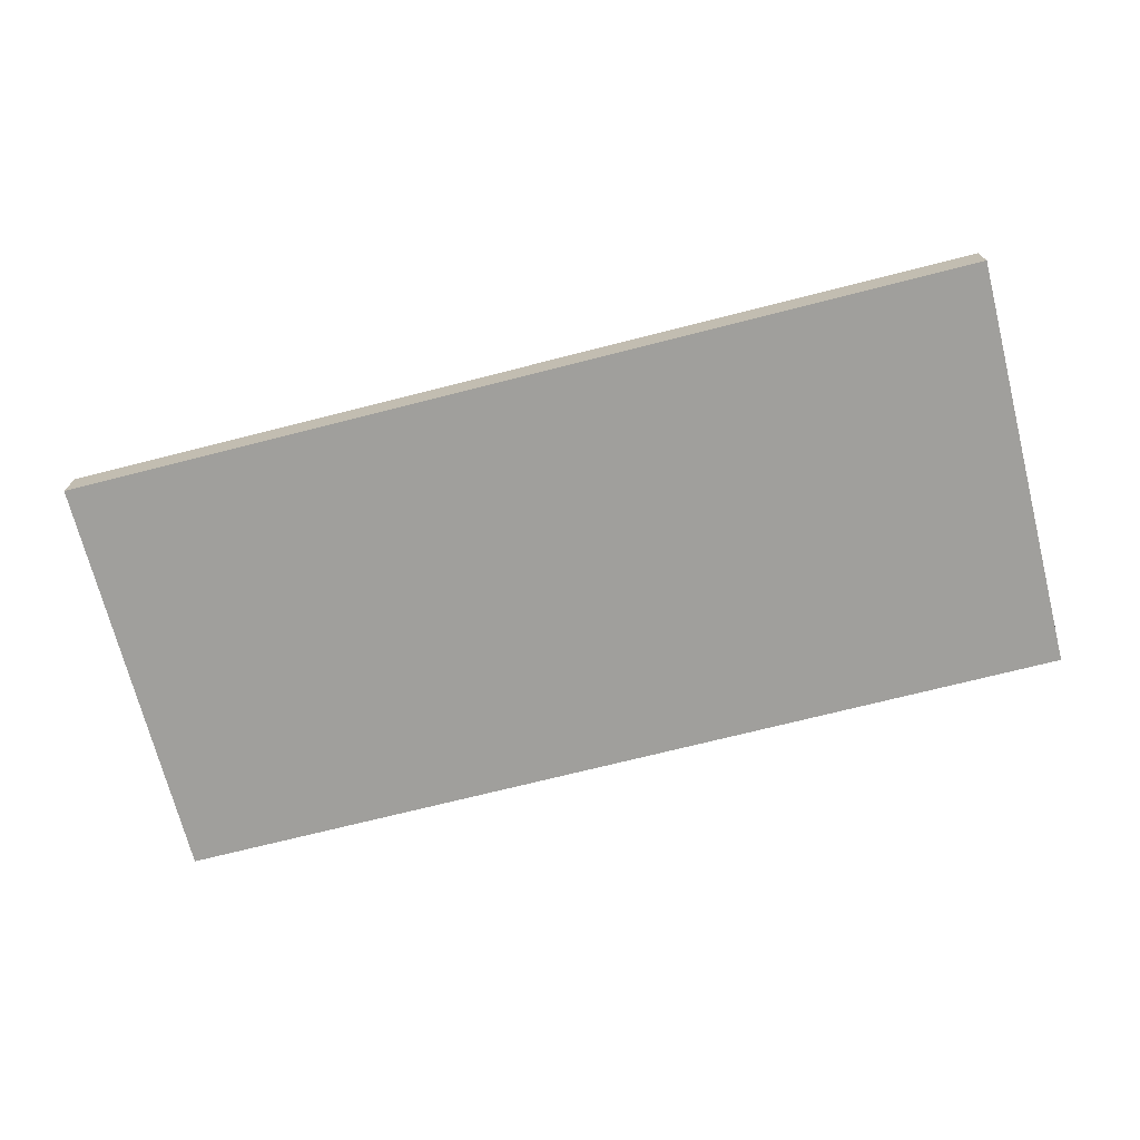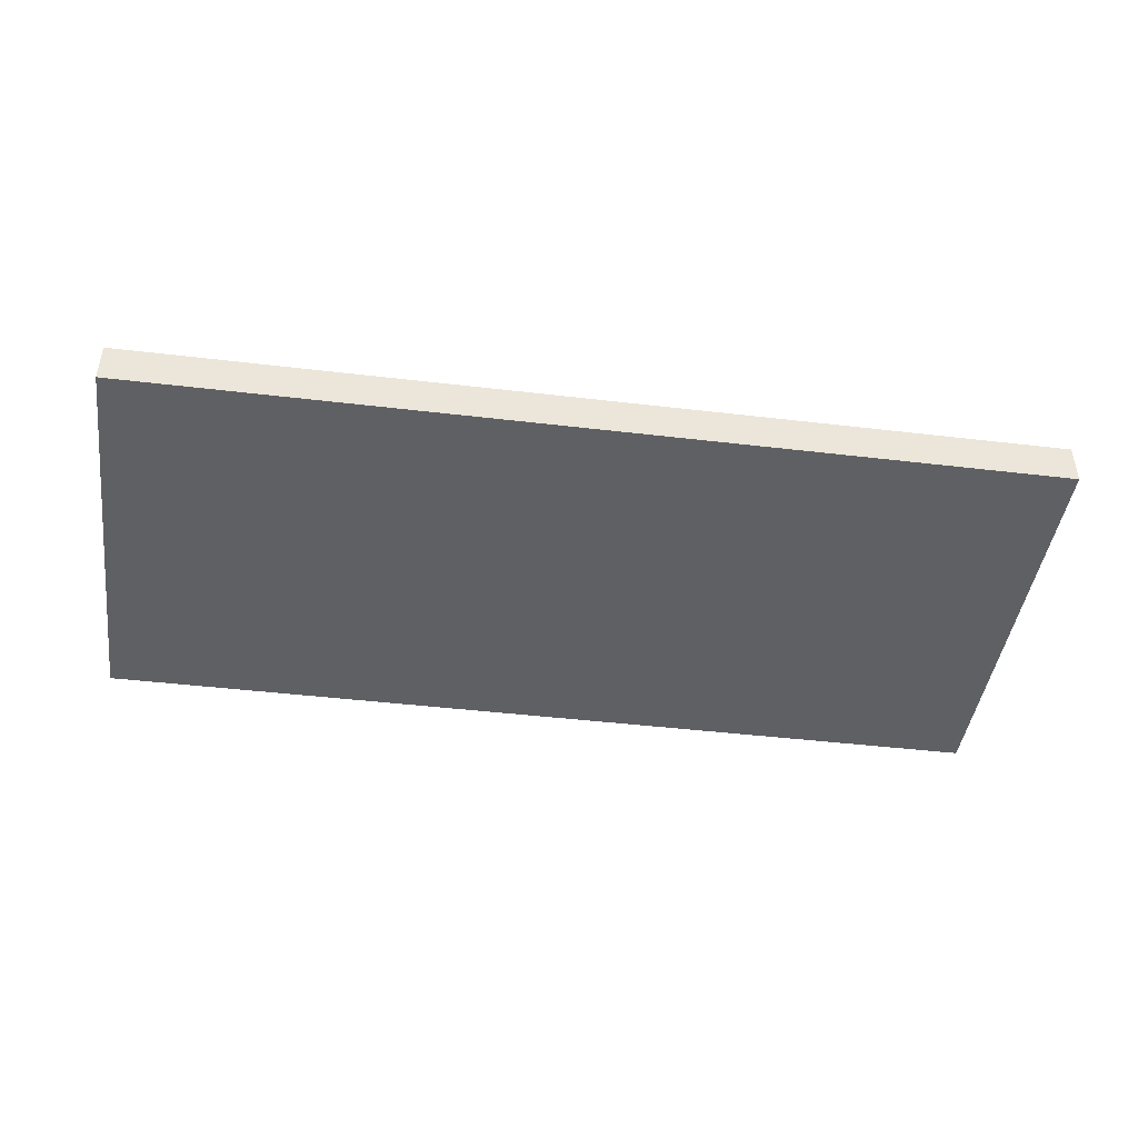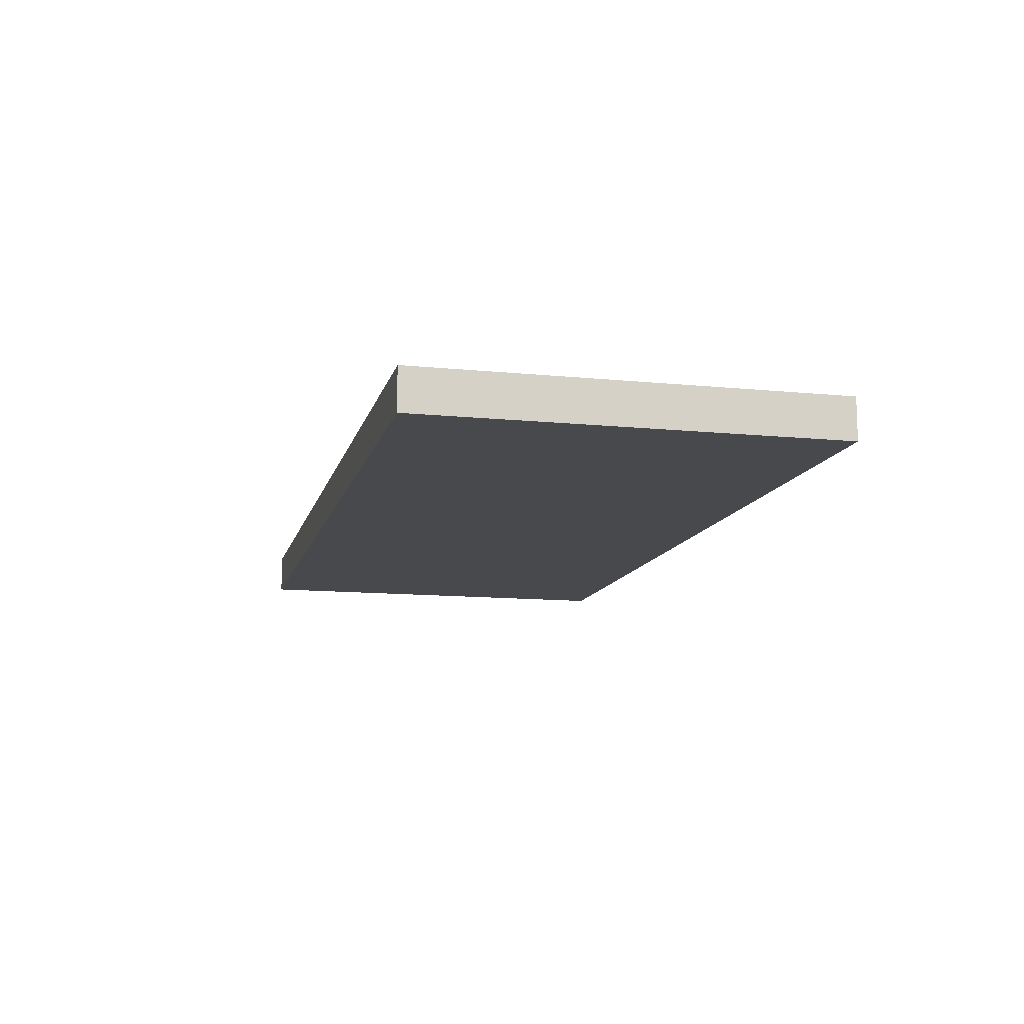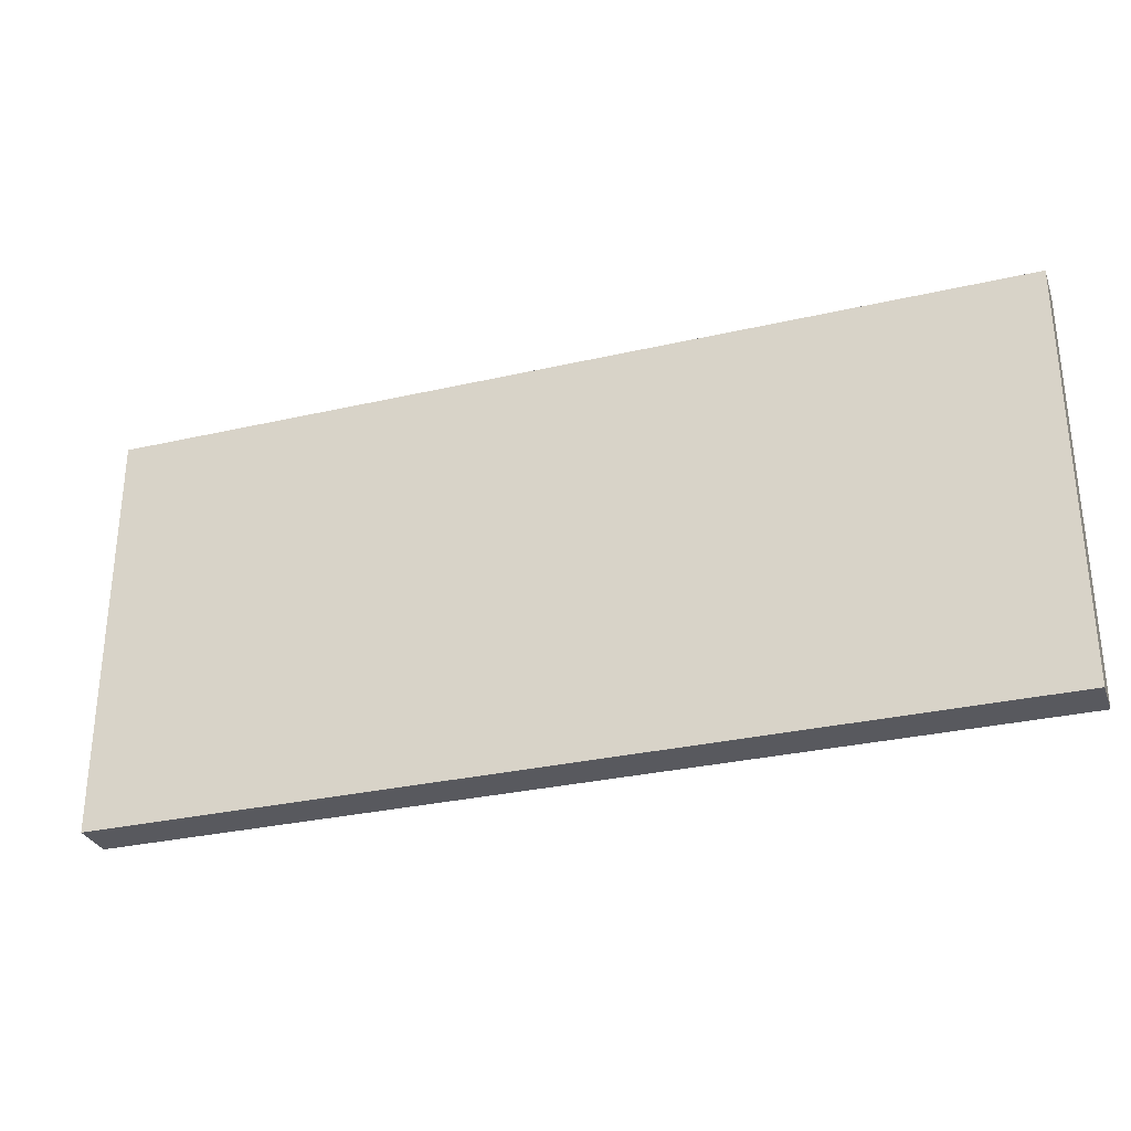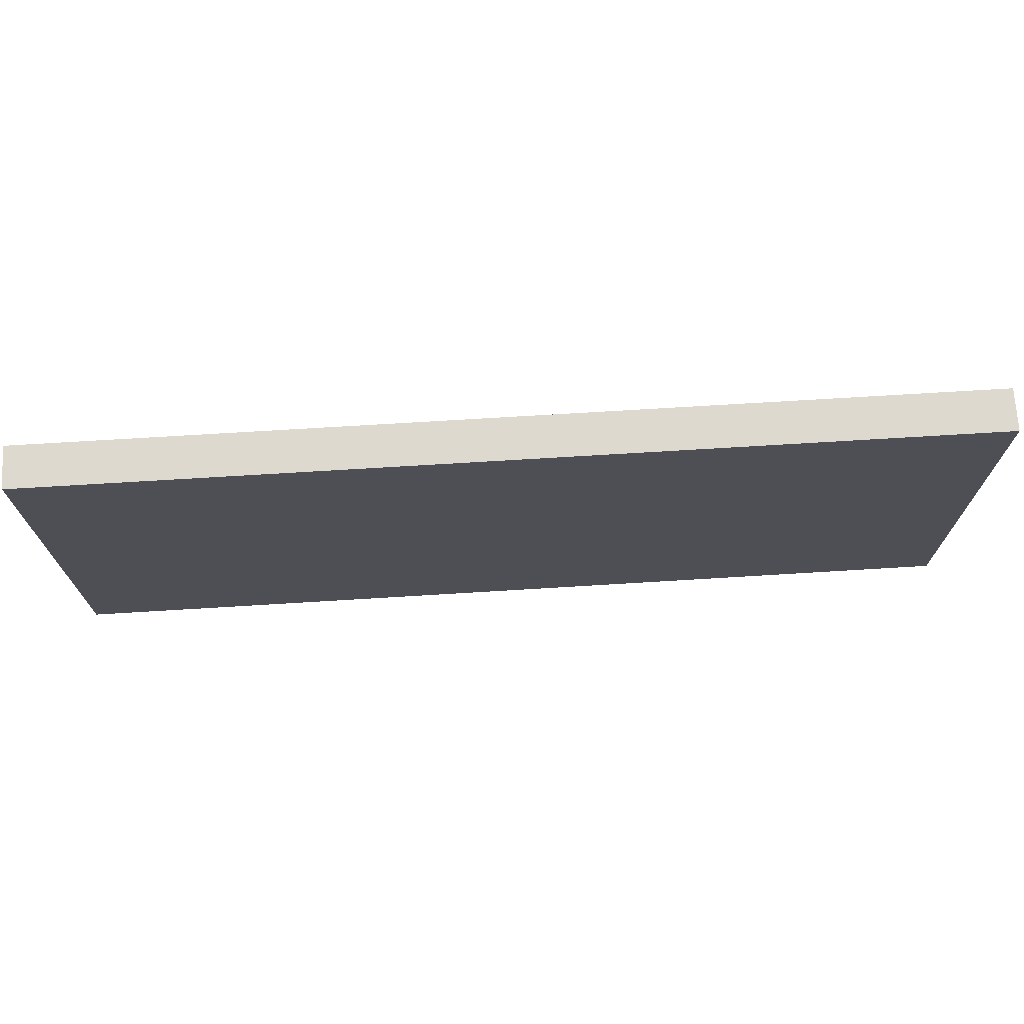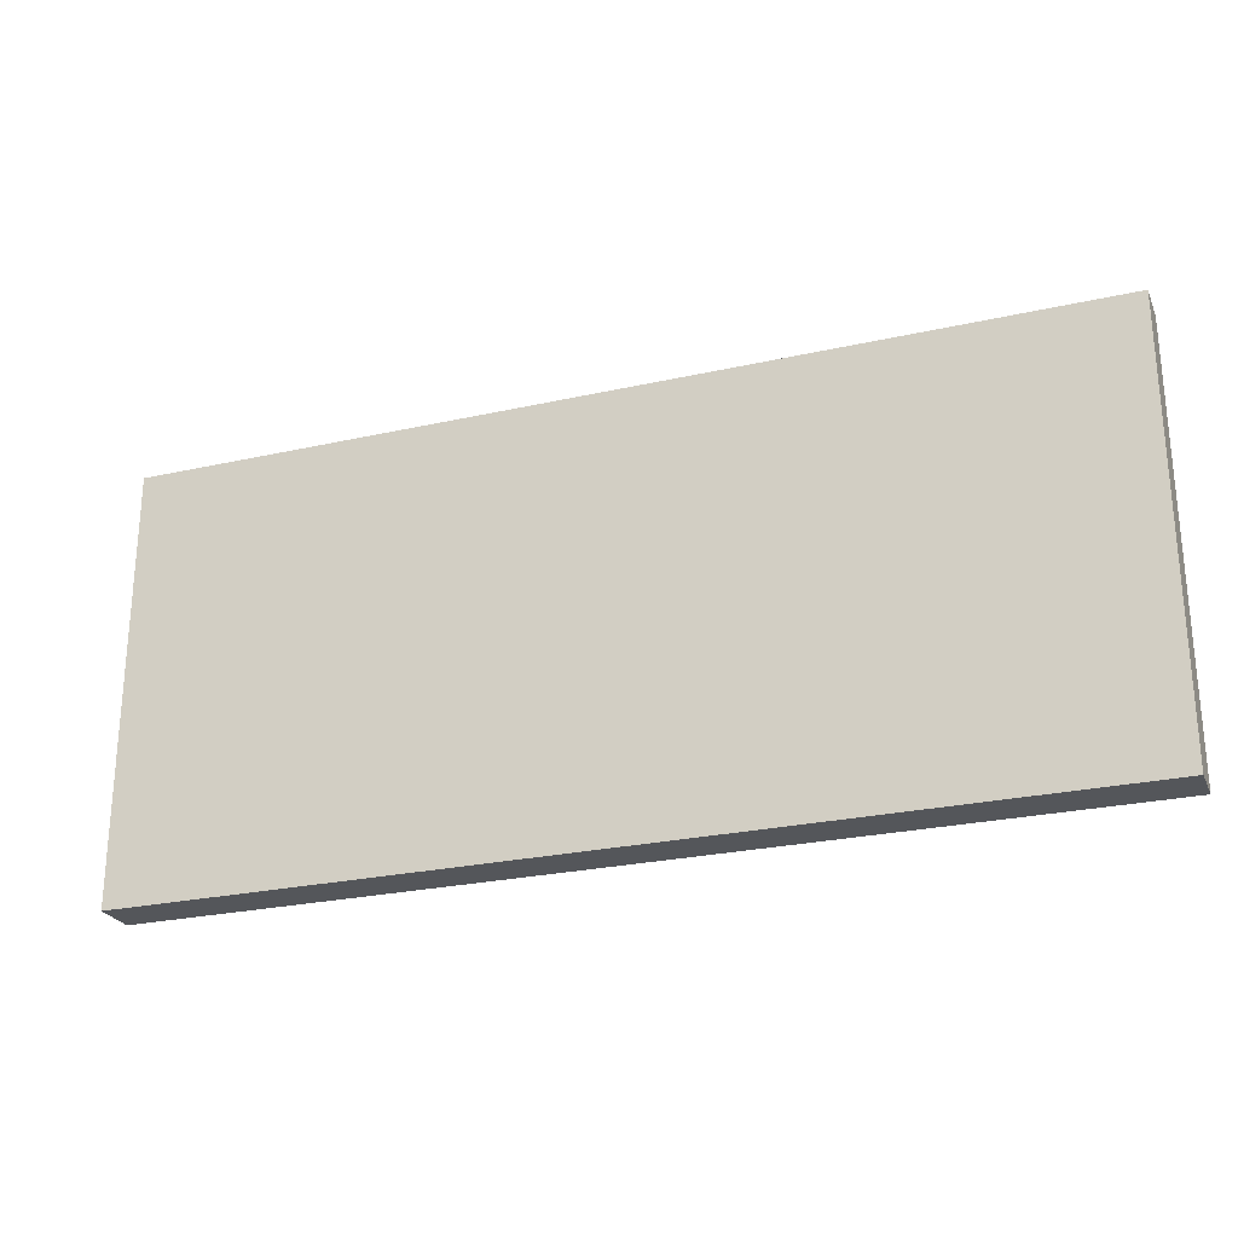
<metadata>
{"format":"obj","ext":"obj","renderer":"f3d","projection":"perspective","resolution":1024,"background":"white","views":[{"elev":-71.2,"azim":-165.7,"up":"+Y"},{"elev":-44.1,"azim":-7.9,"up":"+Y"},{"elev":-12.1,"azim":76.6,"up":"+Y"},{"elev":-30.3,"azim":18.5,"up":"+Z"},{"elev":71.4,"azim":176.5,"up":"+Z"},{"elev":-25.3,"azim":-160.0,"up":"+Z"}]}
</metadata>
<code>
o Plane.004
v -11 10 -3
v -11 10 7
v 11 10 -3
v 11 10 7
v -11 11 7
v -11 11 -3
v 11 11 -3
v 11 11 7
f 1 3 4 2
f 6 5 8 7
f 3 7 8 4
f 2 5 6 1
f 4 8 5 2
f 1 6 7 3

</code>
